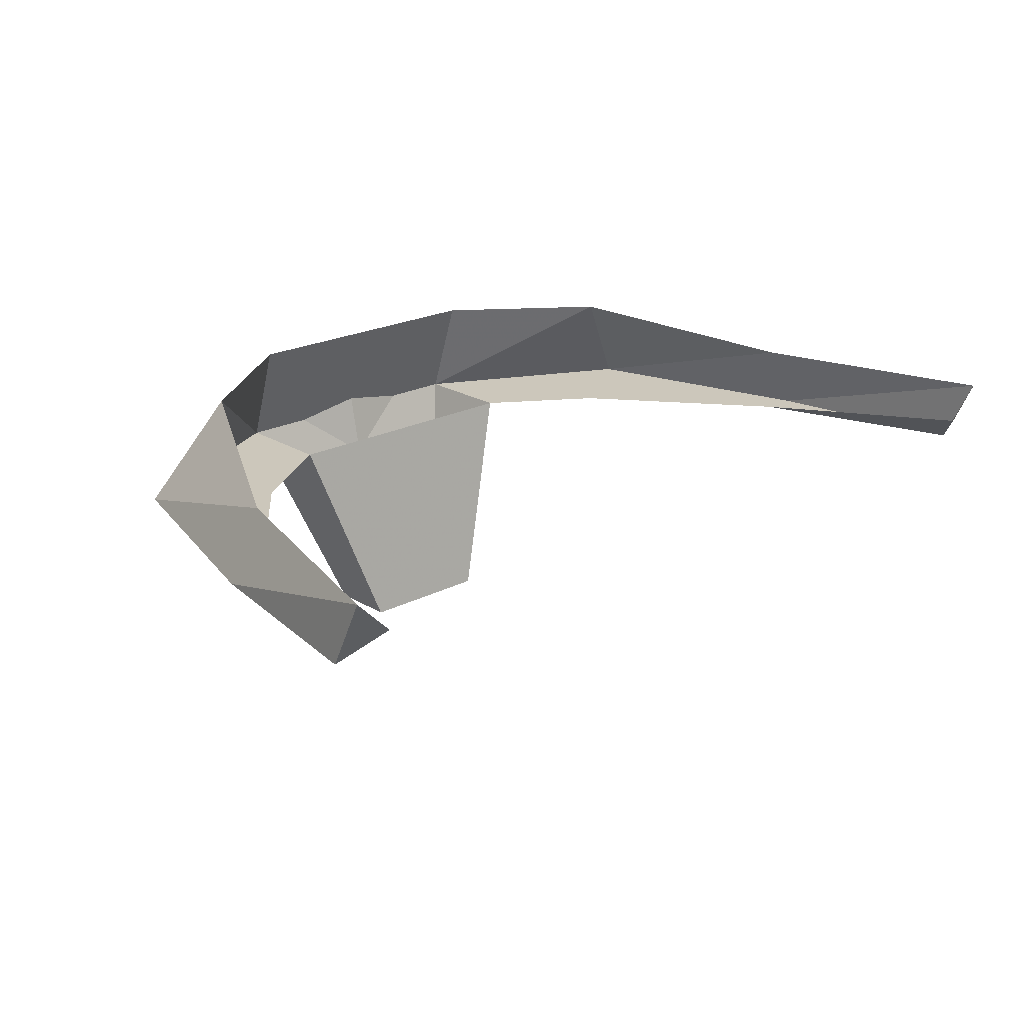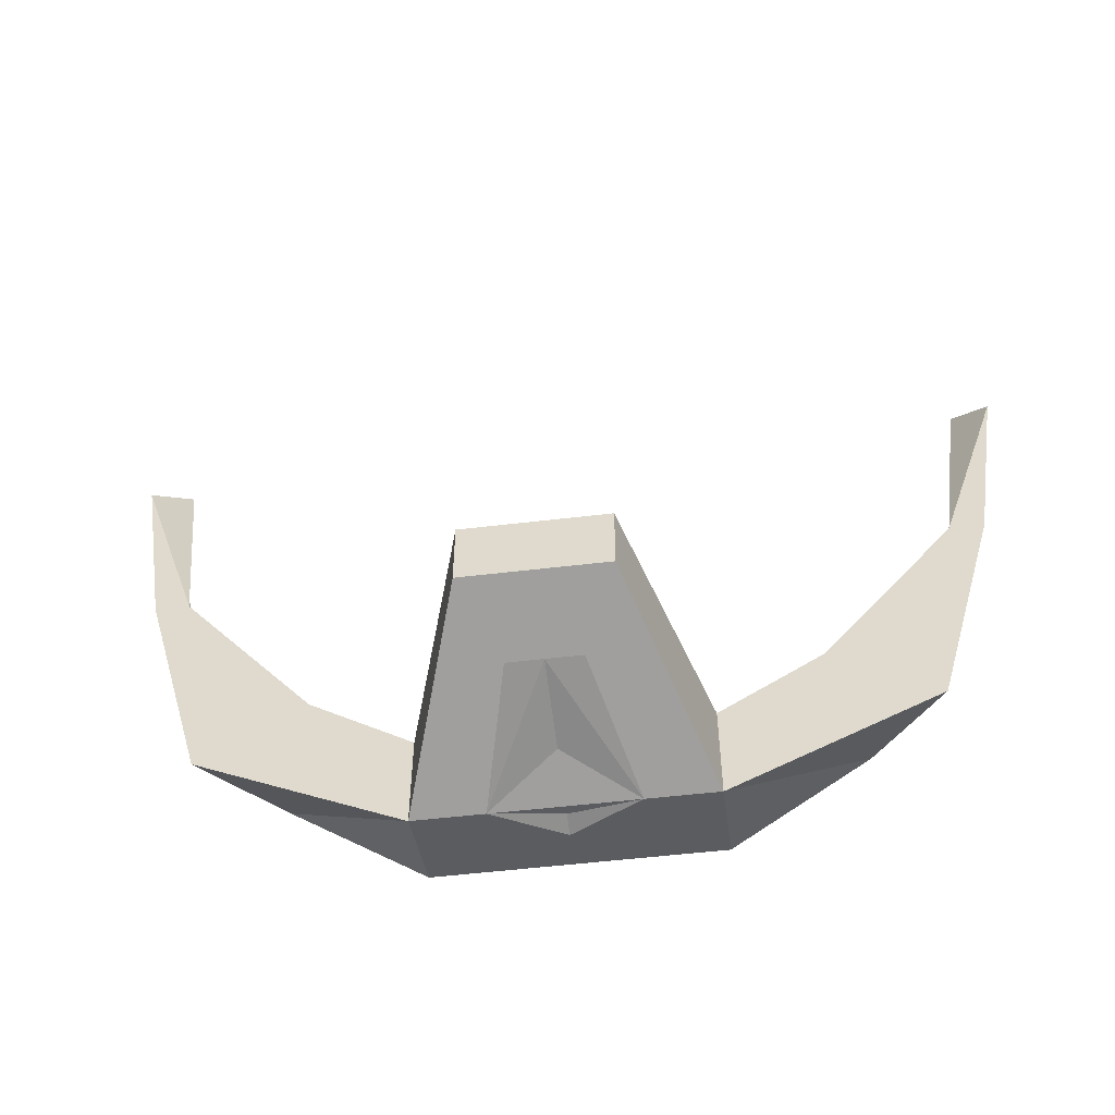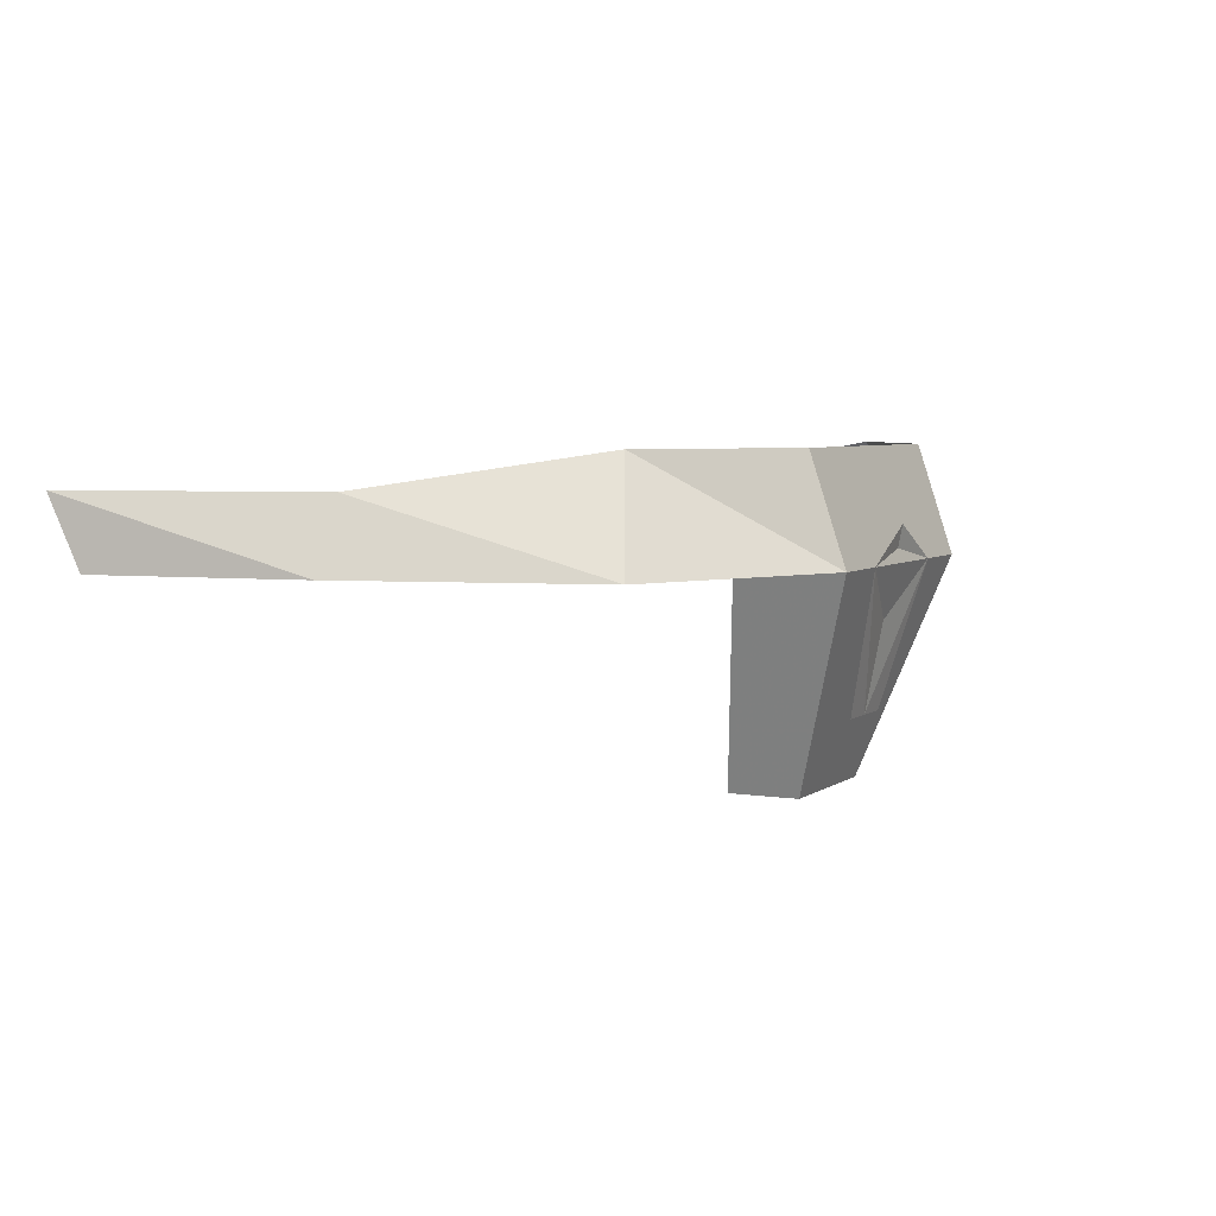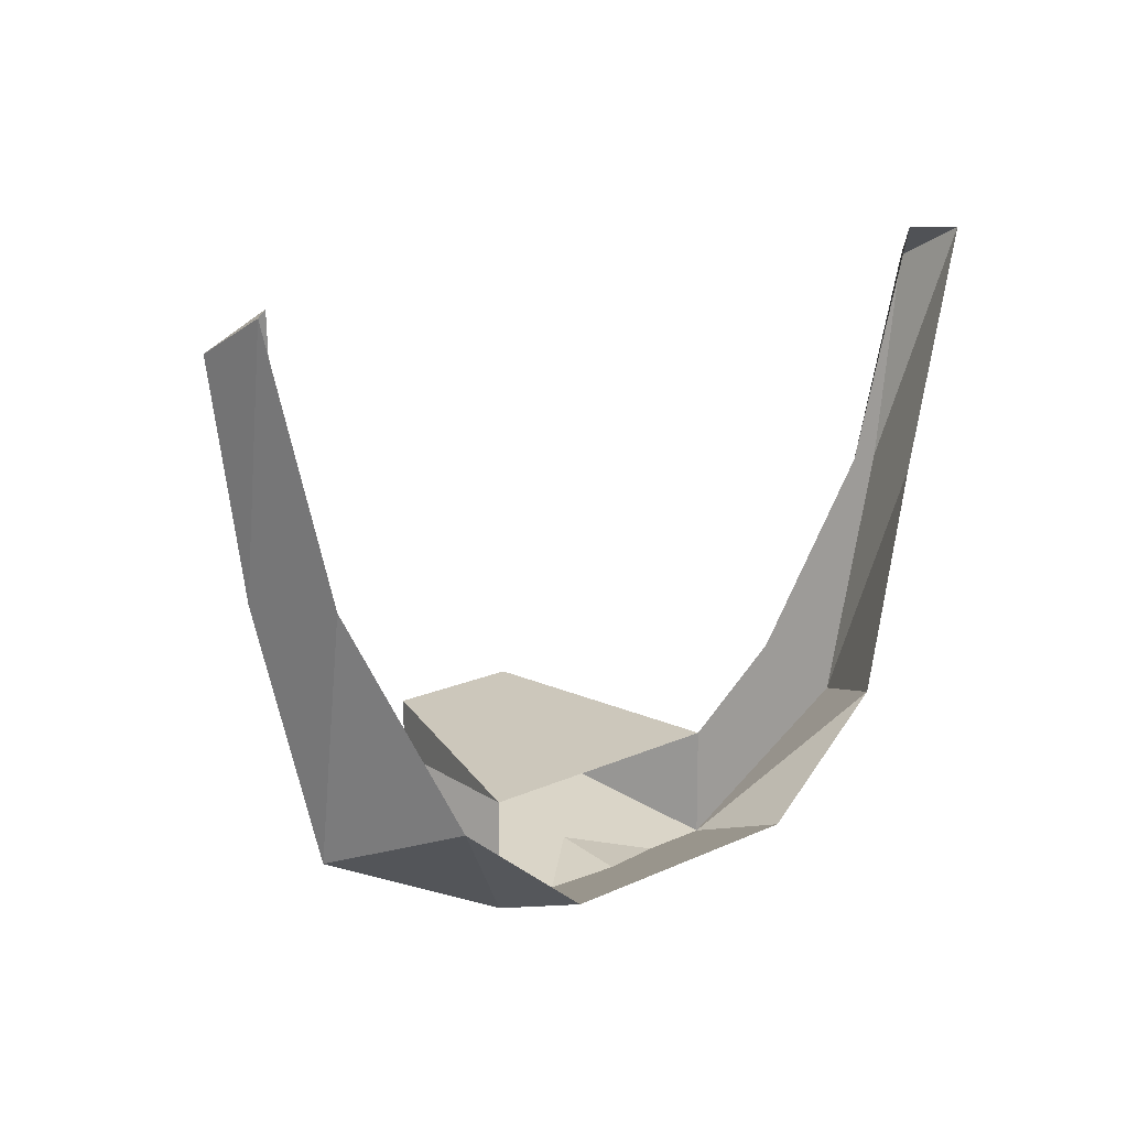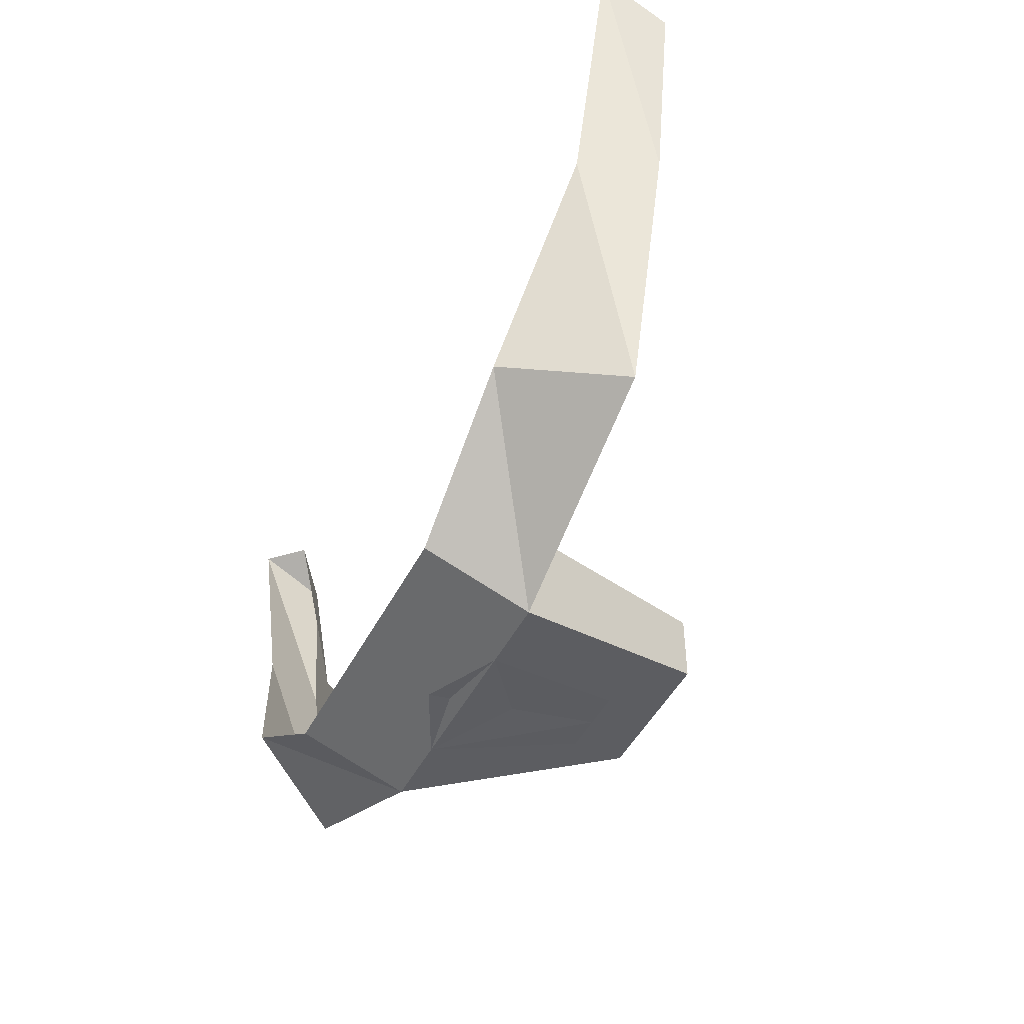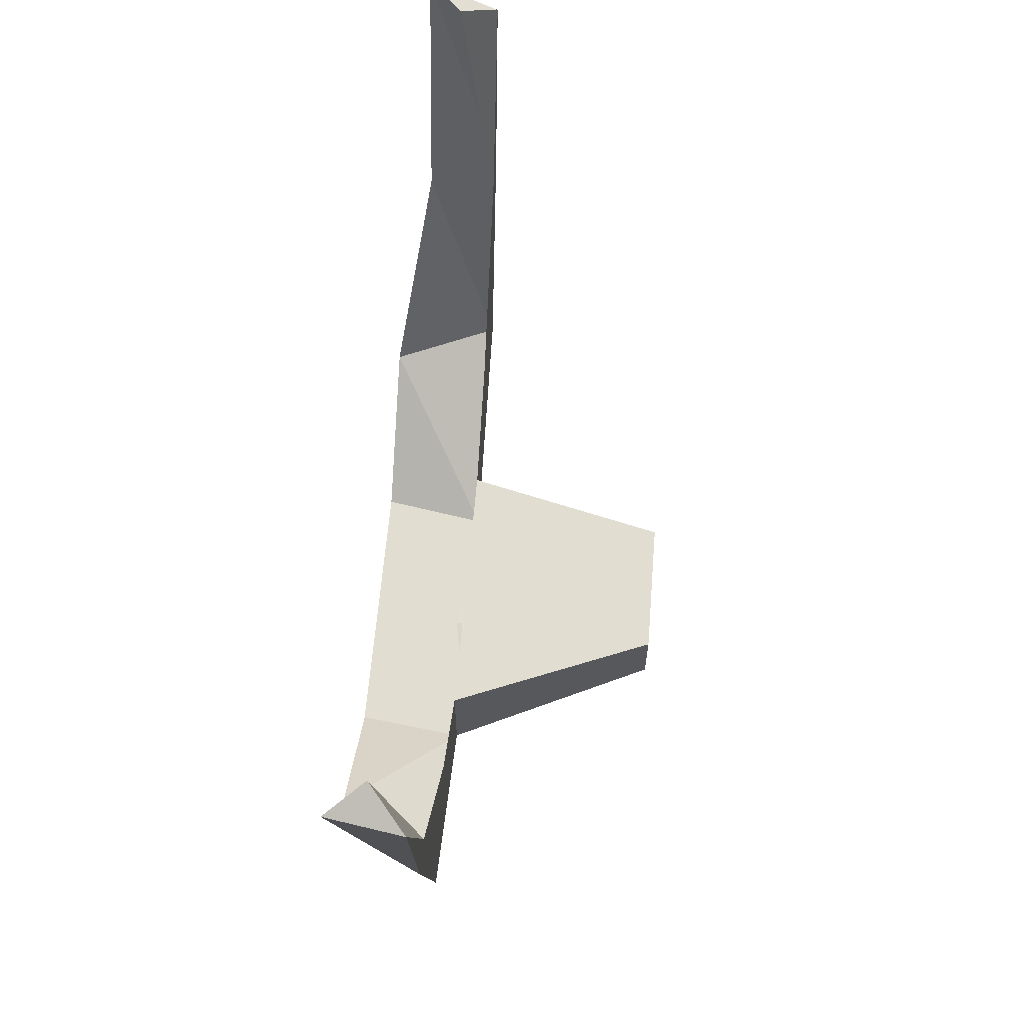
<metadata>
{"format":"obj","ext":"obj","renderer":"f3d","projection":"perspective","resolution":1024,"background":"white","views":[{"elev":21.6,"azim":-42.6,"up":"+Y"},{"elev":-53.4,"azim":7.3,"up":"+Z"},{"elev":4.9,"azim":116.9,"up":"+Y"},{"elev":14.5,"azim":134.4,"up":"+Z"},{"elev":-47.6,"azim":-116.4,"up":"+Z"},{"elev":62.2,"azim":-85.3,"up":"+Z"}]}
</metadata>
<code>
v 0 -1.531 -0.1406
v -0.007812 -1.531 -0.1406
v -0.01562 -1.5 -0.1484
v 0 -1.492 -0.1484
v 0.01562 -1.5 -0.1484
v 0.007812 -1.531 -0.1406
v 0.1016 -1.484 -0.01562
v 0.09375 -1.492 -0.01562
v 0.1016 -1.5 -0.02344
v 0.09375 -1.5 -0.07031
v 0.08594 -1.484 -0.07031
v 0.07812 -1.5 -0.125
v 0.0625 -1.477 -0.1172
v 0.03125 -1.5 -0.1484
v 0.03125 -1.477 -0.1406
v -0.03125 -1.5 -0.1484
v -0.03125 -1.477 -0.1406
v -0.0625 -1.477 -0.1172
v -0.07812 -1.5 -0.125
v -0.08594 -1.484 -0.07031
v -0.09375 -1.5 -0.07031
v -0.1016 -1.484 -0.01562
v -0.1016 -1.5 -0.02344
v -0.09375 -1.492 -0.01562
v -0.08594 -1.5 -0.07031
v -0.05469 -1.5 -0.1094
v -0.03125 -1.5 -0.125
v -0.01562 -1.547 -0.1328
v -0.01562 -1.547 -0.1172
v 0.03125 -1.5 -0.125
v 0.01562 -1.547 -0.1172
v 0.05469 -1.5 -0.1094
v 0.08594 -1.5 -0.07031
v 0.01562 -1.547 -0.1328
f 1 2 3
f 1 3 4
f 1 4 5
f 1 5 6
f 7 8 9
f 7 9 10
f 7 10 11
f 11 10 12
f 11 12 13
f 13 12 14
f 13 14 15
f 15 14 16
f 15 16 17
f 17 16 18
f 18 16 19
f 18 19 20
f 20 19 21
f 20 21 22
f 22 21 23
f 22 23 24
f 24 23 25
f 25 23 21
f 25 21 26
f 26 21 19
f 26 19 27
f 27 19 16
f 27 16 28
f 27 28 29
f 27 29 30
f 30 29 31
f 30 31 14
f 30 14 12
f 30 12 32
f 32 12 10
f 32 10 33
f 33 10 9
f 33 9 8
f 28 34 31
f 28 31 29
f 31 34 14
f 14 34 16
f 16 34 28

</code>
